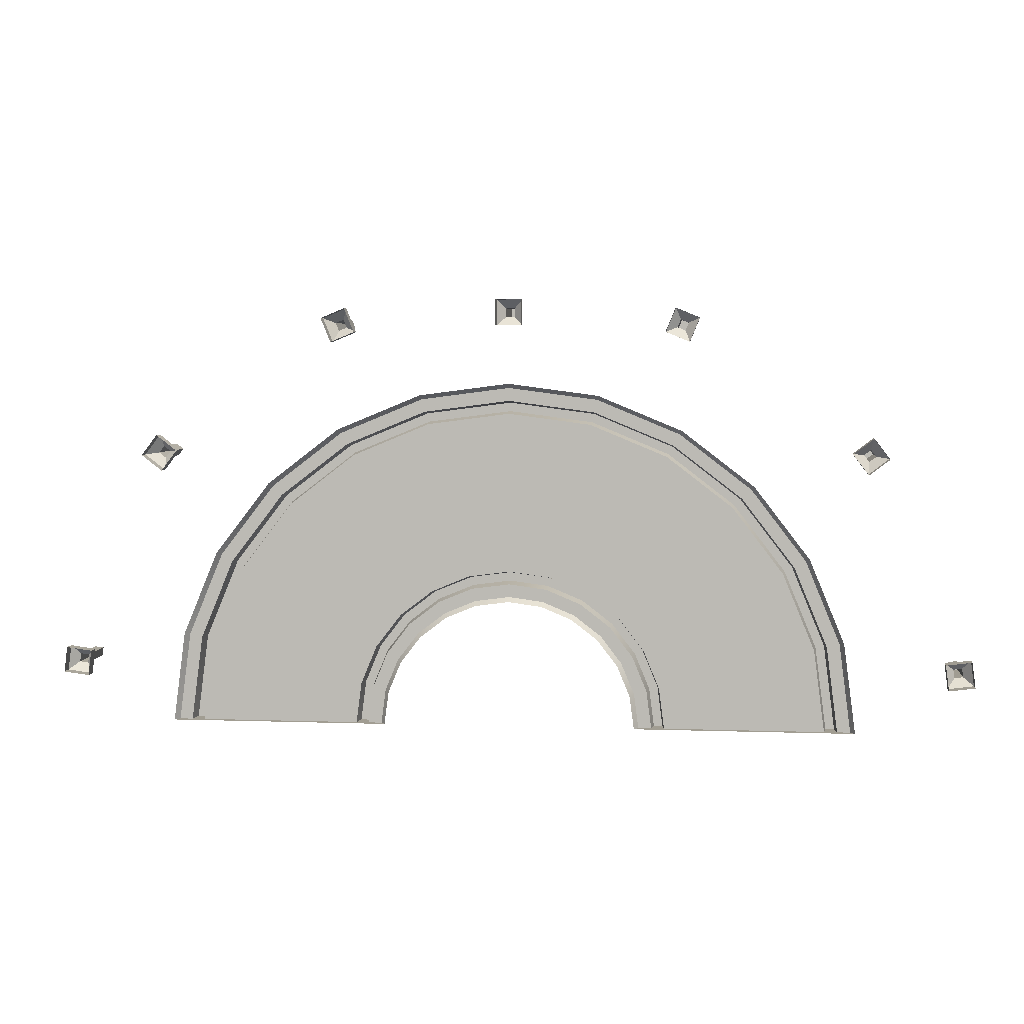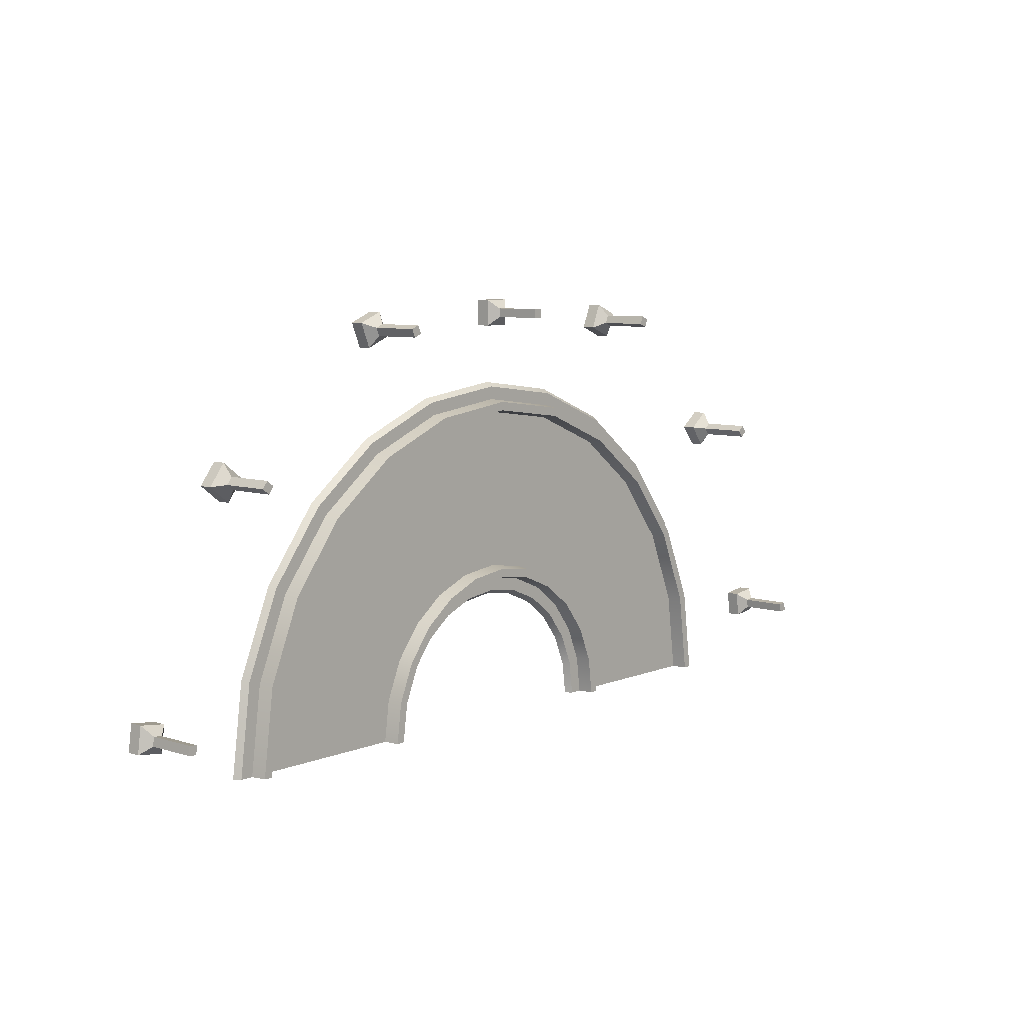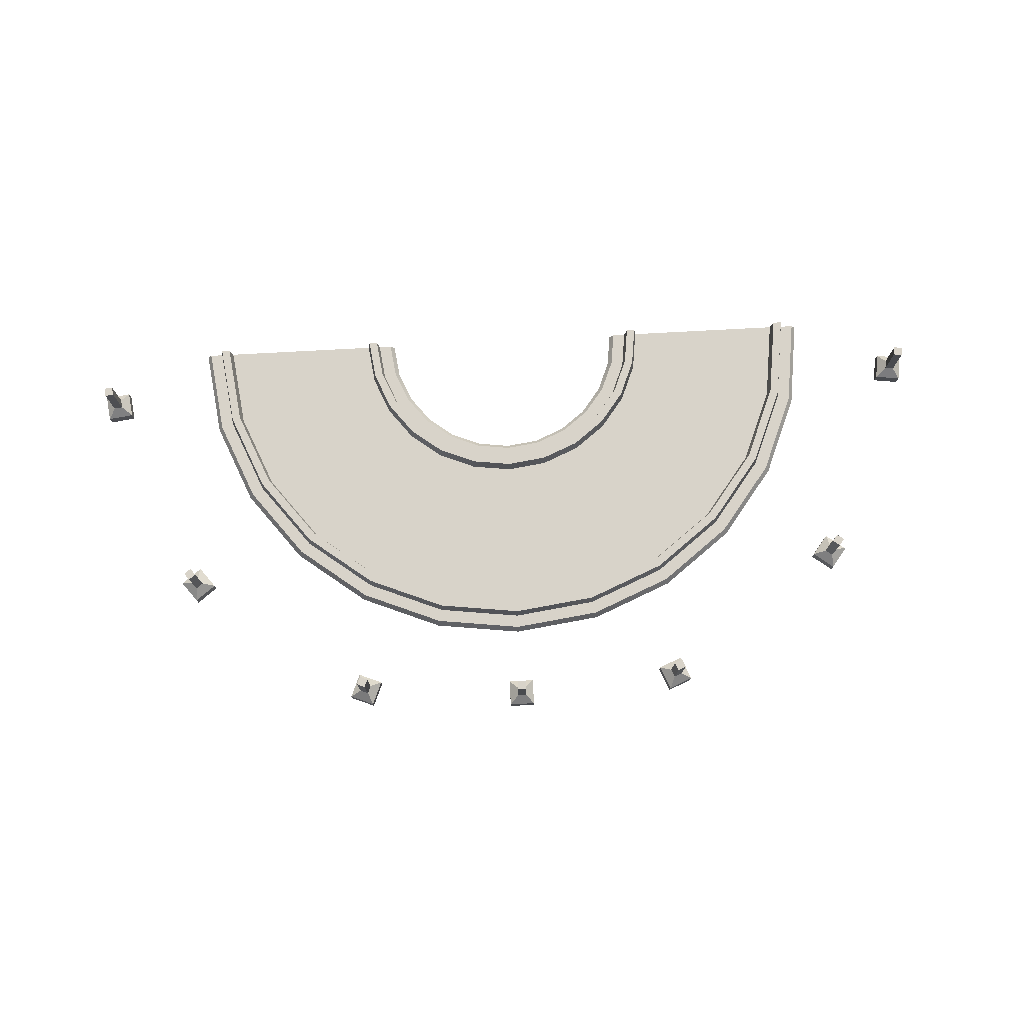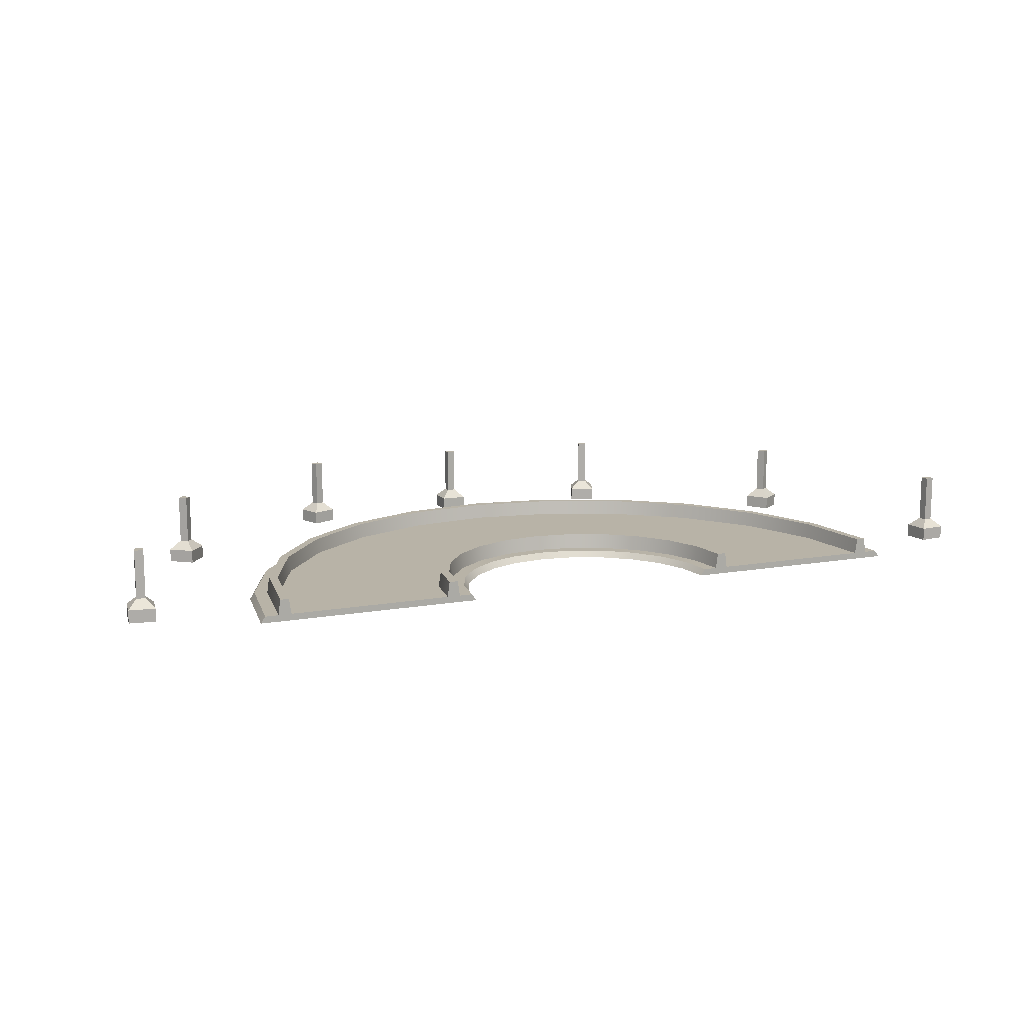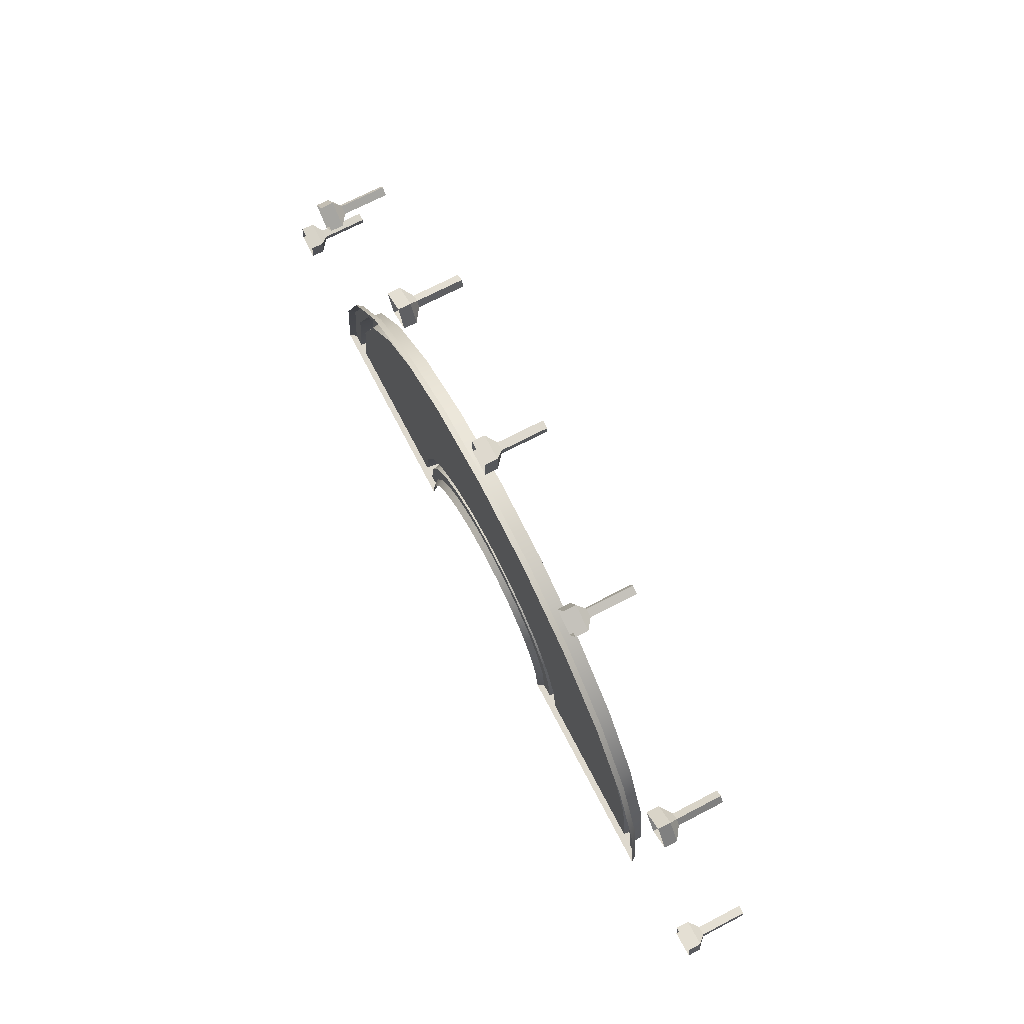
<metadata>
{"format":"obj","ext":"obj","renderer":"f3d","projection":"perspective","resolution":1024,"background":"white","views":[{"elev":4.8,"azim":6.3,"up":"+Z"},{"elev":7.6,"azim":131.4,"up":"+Z"},{"elev":75.8,"azim":-3.1,"up":"+Y"},{"elev":12.7,"azim":157.7,"up":"+Y"},{"elev":71.4,"azim":62.6,"up":"+Z"}]}
</metadata>
<code>
o tram_road_cap
v 0.34 0.05 -0.5
v 0.36 0.05 -0.5
v 0.335 0.015 -0.5
v 0.365 0.015 -0.5
v 0.74 0.05 -0.5
v 0.76 0.05 -0.5
v 0.735 0.015 -0.5
v 0.765 0.015 -0.5
v 0.795 0.015 -0.5
v 0.805 0 -0.5
v 0.305 0.015 -0.5
v 0.295 0 -0.5
v 0.3284 0.05 -0.412
v 0.3477 0.05 -0.4068
v 0.3236 0.015 -0.4133
v 0.3526 0.015 -0.4055
v 0.7148 0.05 -0.3085
v 0.7341 0.05 -0.3033
v 0.71 0.015 -0.3098
v 0.7389 0.015 -0.302
v 0.7679 0.015 -0.2942
v 0.7776 0 -0.2917
v 0.2946 0.015 -0.4211
v 0.2849 0 -0.4236
v 0.2944 0.05 -0.33
v 0.3118 0.05 -0.32
v 0.2901 0.015 -0.3325
v 0.3161 0.015 -0.3175
v 0.6409 0.05 -0.13
v 0.6582 0.05 -0.12
v 0.6365 0.015 -0.1325
v 0.6625 0.015 -0.1175
v 0.6885 0.015 -0.1025
v 0.6972 0 -0.0975
v 0.2641 0.015 -0.3475
v 0.2555 0 -0.3525
v 0.2404 0.05 -0.2596
v 0.2546 0.05 -0.2454
v 0.2369 0.015 -0.2631
v 0.2581 0.015 -0.2419
v 0.5233 0.05 0.02326
v 0.5374 0.05 0.0374
v 0.5197 0.015 0.01972
v 0.5409 0.015 0.04094
v 0.5622 0.015 0.06215
v 0.5692 0 0.06922
v 0.2157 0.015 -0.2843
v 0.2086 0 -0.2914
v 0.17 0.05 -0.2056
v 0.18 0.05 -0.1882
v 0.1675 0.015 -0.2099
v 0.1825 0.015 -0.1839
v 0.37 0.05 0.1409
v 0.38 0.05 0.1582
v 0.3675 0.015 0.1365
v 0.3825 0.015 0.1625
v 0.3975 0.015 0.1885
v 0.4025 0 0.1971
v 0.1525 0.015 -0.2359
v 0.1475 0 -0.2445
v 0.088 0.05 -0.1716
v 0.09317 0.05 -0.1523
v 0.0867 0.015 -0.1764
v 0.09447 0.015 -0.1474
v 0.1915 0.05 0.2148
v 0.1967 0.05 0.2341
v 0.1902 0.015 0.21
v 0.198 0.015 0.2389
v 0.2058 0.015 0.2679
v 0.2083 0 0.2776
v 0.07894 0.015 -0.2054
v 0.07635 0 -0.2151
v 0 0.05 -0.16
v 0 0.05 -0.14
v 0 0.015 -0.165
v 0 0.015 -0.135
v 0 0.05 0.24
v 0 0.05 0.26
v 0 0.015 0.235
v 0 0.015 0.265
v 0 0.015 0.295
v 0 0 0.305
v 0 0.015 -0.195
v 0 0 -0.205
v -0.088 0.05 -0.1716
v -0.09317 0.05 -0.1523
v -0.0867 0.015 -0.1764
v -0.09447 0.015 -0.1474
v -0.1915 0.05 0.2148
v -0.1967 0.05 0.2341
v -0.1902 0.015 0.21
v -0.198 0.015 0.2389
v -0.2058 0.015 0.2679
v -0.2083 0 0.2776
v -0.07894 0.015 -0.2054
v -0.07635 0 -0.2151
v -0.17 0.05 -0.2056
v -0.18 0.05 -0.1882
v -0.1675 0.015 -0.2099
v -0.1825 0.015 -0.1839
v -0.37 0.05 0.1409
v -0.38 0.05 0.1582
v -0.3675 0.015 0.1365
v -0.3825 0.015 0.1625
v -0.3975 0.015 0.1885
v -0.4025 0 0.1971
v -0.1525 0.015 -0.2359
v -0.1475 0 -0.2445
v -0.2404 0.05 -0.2596
v -0.2546 0.05 -0.2454
v -0.2369 0.015 -0.2631
v -0.2581 0.015 -0.2419
v -0.5233 0.05 0.02326
v -0.5374 0.05 0.0374
v -0.5197 0.015 0.01972
v -0.5409 0.015 0.04094
v -0.5622 0.015 0.06215
v -0.5692 0 0.06922
v -0.2157 0.015 -0.2843
v -0.2086 0 -0.2914
v -0.2944 0.05 -0.33
v -0.3118 0.05 -0.32
v -0.2901 0.015 -0.3325
v -0.3161 0.015 -0.3175
v -0.6409 0.05 -0.13
v -0.6582 0.05 -0.12
v -0.6365 0.015 -0.1325
v -0.6625 0.015 -0.1175
v -0.6885 0.015 -0.1025
v -0.6972 0 -0.0975
v -0.2641 0.015 -0.3475
v -0.2555 0 -0.3525
v -0.3284 0.05 -0.412
v -0.3477 0.05 -0.4068
v -0.3236 0.015 -0.4133
v -0.3526 0.015 -0.4055
v -0.7148 0.05 -0.3085
v -0.7341 0.05 -0.3033
v -0.71 0.015 -0.3098
v -0.7389 0.015 -0.302
v -0.7679 0.015 -0.2942
v -0.7776 0 -0.2917
v -0.2946 0.015 -0.4211
v -0.2849 0 -0.4236
v -0.34 0.05 -0.5
v -0.36 0.05 -0.5
v -0.335 0.015 -0.5
v -0.365 0.015 -0.5
v -0.74 0.05 -0.5
v -0.76 0.05 -0.5
v -0.735 0.015 -0.5
v -0.765 0.015 -0.5
v -0.795 0.015 -0.5
v -0.805 0 -0.5
v -0.305 0.015 -0.5
v -0.295 0 -0.5
v 1.016 -0 -0.3965
v 1.068 0 -0.3292
v 1.008 0 -0.337
v 1.076 -0 -0.3887
v 1.016 0.03 -0.3965
v 1.068 0.03 -0.3292
v 1.008 0.03 -0.337
v 1.076 0.03 -0.3887
v 1.033 0.05 -0.374
v 1.051 0.05 -0.3516
v 1.031 0.05 -0.3542
v 1.053 0.05 -0.3714
v 1.033 0.12 -0.374
v 1.051 0.12 -0.3516
v 1.031 0.12 -0.3542
v 1.053 0.12 -0.3714
v 1.033 0.14 -0.374
v 1.051 0.14 -0.3516
v 1.031 0.14 -0.3542
v 1.053 0.14 -0.3714
v 1.033 0.16 -0.374
v 1.051 0.16 -0.3516
v 1.031 0.16 -0.3542
v 1.053 0.16 -0.3714
v 0.8282 -0 0.0977
v 0.8393 0 0.1818
v 0.7917 0 0.1453
v 0.8758 -0 0.1342
v 0.8282 0.03 0.0977
v 0.8393 0.03 0.1818
v 0.7917 0.03 0.1453
v 0.8758 0.03 0.1342
v 0.8319 0.05 0.1257
v 0.8356 0.05 0.1538
v 0.8197 0.05 0.1416
v 0.8478 0.05 0.1379
v 0.8319 0.12 0.1257
v 0.8356 0.12 0.1538
v 0.8197 0.12 0.1416
v 0.8478 0.12 0.1379
v 0.8319 0.14 0.1257
v 0.8356 0.14 0.1538
v 0.8197 0.14 0.1416
v 0.8478 0.14 0.1379
v 0.8319 0.16 0.1257
v 0.8356 0.16 0.1538
v 0.8197 0.16 0.1416
v 0.8478 0.16 0.1379
v 0.4184 0 0.4017
v 0.3859 -0 0.4801
v 0.363 0 0.4247
v 0.4414 0 0.4572
v 0.4184 0.03 0.4017
v 0.3859 0.03 0.4801
v 0.363 0.03 0.4247
v 0.4414 0.03 0.4572
v 0.4076 0.05 0.4279
v 0.3968 0.05 0.454
v 0.3891 0.05 0.4355
v 0.4152 0.05 0.4463
v 0.4076 0.12 0.4279
v 0.3968 0.12 0.454
v 0.3891 0.12 0.4355
v 0.4152 0.12 0.4463
v 0.4076 0.14 0.4279
v 0.3968 0.14 0.454
v 0.3891 0.14 0.4355
v 0.4152 0.14 0.4463
v 0.4076 0.16 0.4279
v 0.3968 0.16 0.454
v 0.3891 0.16 0.4355
v 0.4152 0.16 0.4463
v -0.4184 0 0.4017
v -0.3859 -0 0.4801
v -0.4414 0 0.4572
v -0.363 0 0.4247
v -0.4184 0.03 0.4017
v -0.3859 0.03 0.4801
v -0.4414 0.03 0.4572
v -0.363 0.03 0.4247
v -0.4076 0.05 0.4279
v -0.3968 0.05 0.454
v -0.4152 0.05 0.4463
v -0.3891 0.05 0.4355
v -0.4076 0.12 0.4279
v -0.3968 0.12 0.454
v -0.4152 0.12 0.4463
v -0.3891 0.12 0.4355
v -0.4076 0.14 0.4279
v -0.3968 0.14 0.454
v -0.4152 0.14 0.4463
v -0.3891 0.14 0.4355
v -0.4076 0.16 0.4279
v -0.3968 0.16 0.454
v -0.4152 0.16 0.4463
v -0.3891 0.16 0.4355
v -0.8282 -0 0.0977
v -0.8393 0 0.1818
v -0.8758 0 0.1342
v -0.7917 -0 0.1453
v -0.8282 0.03 0.0977
v -0.8393 0.03 0.1818
v -0.8758 0.03 0.1342
v -0.7917 0.03 0.1453
v -0.8319 0.05 0.1257
v -0.8356 0.05 0.1538
v -0.8478 0.05 0.1379
v -0.8197 0.05 0.1416
v -0.8319 0.12 0.1257
v -0.8356 0.12 0.1538
v -0.8478 0.12 0.1379
v -0.8197 0.12 0.1416
v -0.8319 0.14 0.1257
v -0.8356 0.14 0.1538
v -0.8478 0.14 0.1379
v -0.8197 0.14 0.1416
v -0.8319 0.16 0.1257
v -0.8356 0.16 0.1538
v -0.8478 0.16 0.1379
v -0.8197 0.16 0.1416
v -1.076 -0 -0.3887
v -1.008 0 -0.337
v -1.068 0 -0.3292
v -1.016 -0 -0.3965
v -1.076 0.03 -0.3887
v -1.008 0.03 -0.337
v -1.068 0.03 -0.3292
v -1.016 0.03 -0.3965
v -1.053 0.05 -0.3714
v -1.031 0.05 -0.3542
v -1.051 0.05 -0.3516
v -1.033 0.05 -0.374
v -1.053 0.12 -0.3714
v -1.031 0.12 -0.3542
v -1.051 0.12 -0.3516
v -1.033 0.12 -0.374
v -1.053 0.14 -0.3714
v -1.031 0.14 -0.3542
v -1.051 0.14 -0.3516
v -1.033 0.14 -0.374
v -1.053 0.16 -0.3714
v -1.031 0.16 -0.3542
v -1.051 0.16 -0.3516
v -1.033 0.16 -0.374
v -0.03 -0 0.44
v 0.03 -0 0.5
v -0.03 -0 0.5
v 0.03 -0 0.44
v -0.03 0.03 0.44
v 0.03 0.03 0.5
v -0.03 0.03 0.5
v 0.03 0.03 0.44
v -0.01 0.05 0.46
v 0.01 0.05 0.48
v -0.01 0.05 0.48
v 0.01 0.05 0.46
v -0.01 0.12 0.46
v 0.01 0.12 0.48
v -0.01 0.12 0.48
v 0.01 0.12 0.46
v -0.01 0.14 0.46
v 0.01 0.14 0.48
v -0.01 0.14 0.48
v 0.01 0.14 0.46
v -0.01 0.16 0.46
v 0.01 0.16 0.48
v -0.01 0.16 0.48
v 0.01 0.16 0.46
f 157 159 163 161
f 160 157 161 164
f 158 160 164 162
f 159 158 162 163
f 162 164 168 166
f 163 162 166 167
f 161 163 167 165
f 164 161 165 168
f 166 168 172 170
f 167 166 170 171
f 165 167 171 169
f 168 165 169 172
f 172 169 173 176
f 170 172 176 174
f 171 170 174 175
f 169 171 175 173
f 176 173 177 180
f 174 176 180 178
f 175 174 178 179
f 173 175 179 177
f 179 178 180 177
f 181 183 187 185
f 184 181 185 188
f 182 184 188 186
f 183 182 186 187
f 186 188 192 190
f 187 186 190 191
f 185 187 191 189
f 188 185 189 192
f 190 192 196 194
f 191 190 194 195
f 189 191 195 193
f 192 189 193 196
f 196 193 197 200
f 194 196 200 198
f 195 194 198 199
f 193 195 199 197
f 200 197 201 204
f 198 200 204 202
f 199 198 202 203
f 197 199 203 201
f 203 202 204 201
f 205 207 211 209
f 208 205 209 212
f 206 208 212 210
f 207 206 210 211
f 210 212 216 214
f 211 210 214 215
f 209 211 215 213
f 212 209 213 216
f 214 216 220 218
f 215 214 218 219
f 213 215 219 217
f 216 213 217 220
f 220 217 221 224
f 218 220 224 222
f 219 218 222 223
f 217 219 223 221
f 224 221 225 228
f 222 224 228 226
f 223 222 226 227
f 221 223 227 225
f 227 226 228 225
f 229 231 235 233
f 232 229 233 236
f 230 232 236 234
f 231 230 234 235
f 234 236 240 238
f 235 234 238 239
f 233 235 239 237
f 236 233 237 240
f 238 240 244 242
f 239 238 242 243
f 237 239 243 241
f 240 237 241 244
f 244 241 245 248
f 242 244 248 246
f 243 242 246 247
f 241 243 247 245
f 248 245 249 252
f 246 248 252 250
f 247 246 250 251
f 245 247 251 249
f 251 250 252 249
f 253 255 259 257
f 256 253 257 260
f 254 256 260 258
f 255 254 258 259
f 258 260 264 262
f 259 258 262 263
f 257 259 263 261
f 260 257 261 264
f 262 264 268 266
f 263 262 266 267
f 261 263 267 265
f 264 261 265 268
f 268 265 269 272
f 266 268 272 270
f 267 266 270 271
f 265 267 271 269
f 272 269 273 276
f 270 272 276 274
f 271 270 274 275
f 269 271 275 273
f 275 274 276 273
f 277 279 283 281
f 280 277 281 284
f 278 280 284 282
f 279 278 282 283
f 282 284 288 286
f 283 282 286 287
f 281 283 287 285
f 284 281 285 288
f 286 288 292 290
f 287 286 290 291
f 285 287 291 289
f 288 285 289 292
f 292 289 293 296
f 290 292 296 294
f 291 290 294 295
f 289 291 295 293
f 296 293 297 300
f 294 296 300 298
f 295 294 298 299
f 293 295 299 297
f 299 298 300 297
f 301 303 307 305
f 304 301 305 308
f 302 304 308 306
f 303 302 306 307
f 306 308 312 310
f 307 306 310 311
f 305 307 311 309
f 308 305 309 312
f 310 312 316 314
f 311 310 314 315
f 309 311 315 313
f 312 309 313 316
f 316 313 317 320
f 314 316 320 318
f 315 314 318 319
f 313 315 319 317
f 320 317 321 324
f 318 320 324 322
f 319 318 322 323
f 317 319 323 321
f 323 322 324 321
f 152 150 149 151
f 4 2 14 16
f 5 7 19 17
f 1 3 15 13
f 8 20 21 9
f 12 24 23 11
f 9 21 22 10
f 5 17 18 6
f 4 16 19 7
f 8 6 18 20
f 11 23 15 3
f 1 13 14 2
f 23 35 27 15
f 17 29 30 18
f 24 36 35 23
f 20 32 33 21
f 13 25 26 14
f 20 18 30 32
f 16 14 26 28
f 16 28 31 19
f 17 19 31 29
f 21 33 34 22
f 13 15 27 25
f 29 31 43 41
f 36 48 47 35
f 25 37 38 26
f 29 41 42 30
f 28 40 43 31
f 32 44 45 33
f 33 45 46 34
f 28 26 38 40
f 32 30 42 44
f 35 47 39 27
f 25 27 39 37
f 41 53 54 42
f 40 52 55 43
f 44 56 57 45
f 45 57 58 46
f 40 38 50 52
f 44 42 54 56
f 47 59 51 39
f 37 39 51 49
f 41 43 55 53
f 48 60 59 47
f 37 49 50 38
f 57 69 70 58
f 52 50 62 64
f 56 54 66 68
f 59 71 63 51
f 49 51 63 61
f 53 55 67 65
f 60 72 71 59
f 49 61 62 50
f 53 65 66 54
f 52 64 67 55
f 56 68 69 57
f 68 66 78 80
f 71 83 75 63
f 61 63 75 73
f 65 67 79 77
f 72 84 83 71
f 61 73 74 62
f 65 77 78 66
f 64 76 79 67
f 68 80 81 69
f 69 81 82 70
f 64 62 74 76
f 77 79 91 89
f 84 96 95 83
f 73 85 86 74
f 77 89 90 78
f 76 88 91 79
f 80 92 93 81
f 81 93 94 82
f 76 74 86 88
f 80 78 90 92
f 83 95 87 75
f 73 75 87 85
f 85 97 98 86
f 89 101 102 90
f 88 100 103 91
f 92 104 105 93
f 93 105 106 94
f 88 86 98 100
f 92 90 102 104
f 95 107 99 87
f 85 87 99 97
f 89 91 103 101
f 96 108 107 95
f 104 116 117 105
f 105 117 118 106
f 100 98 110 112
f 104 102 114 116
f 107 119 111 99
f 97 99 111 109
f 101 103 115 113
f 108 120 119 107
f 97 109 110 98
f 101 113 114 102
f 100 112 115 103
f 116 114 126 128
f 119 131 123 111
f 109 111 123 121
f 113 115 127 125
f 120 132 131 119
f 109 121 122 110
f 113 125 126 114
f 112 124 127 115
f 116 128 129 117
f 117 129 130 118
f 112 110 122 124
f 121 123 135 133
f 125 127 139 137
f 132 144 143 131
f 121 133 134 122
f 125 137 138 126
f 124 136 139 127
f 128 140 141 129
f 129 141 142 130
f 124 122 134 136
f 128 126 138 140
f 131 143 135 123
f 133 145 146 134
f 137 149 150 138
f 136 148 151 139
f 140 152 153 141
f 141 153 154 142
f 136 134 146 148
f 140 138 150 152
f 143 155 147 135
f 133 135 147 145
f 137 139 151 149
f 144 156 155 143
f 148 146 145 147
f 2 4 3 1
f 6 8 7 5
f 9 10 8
f 8 10 7
f 11 3 12
f 4 12 3
f 4 7 10 12
f 155 156 147
f 147 156 148
f 153 152 154
f 151 154 152
f 151 148 156 154

</code>
